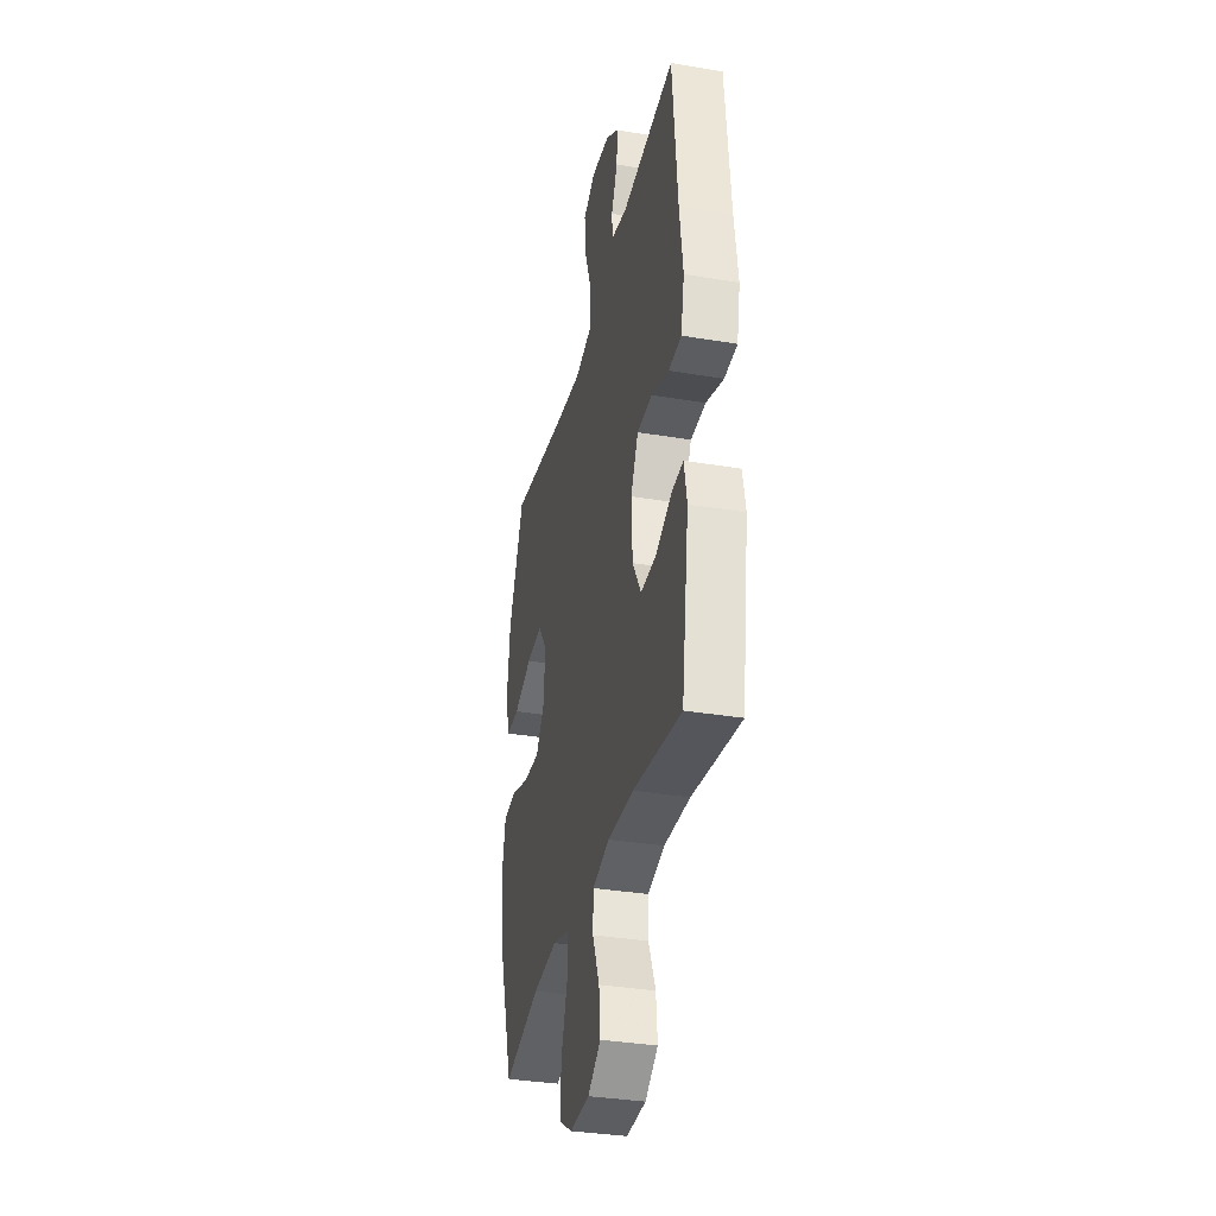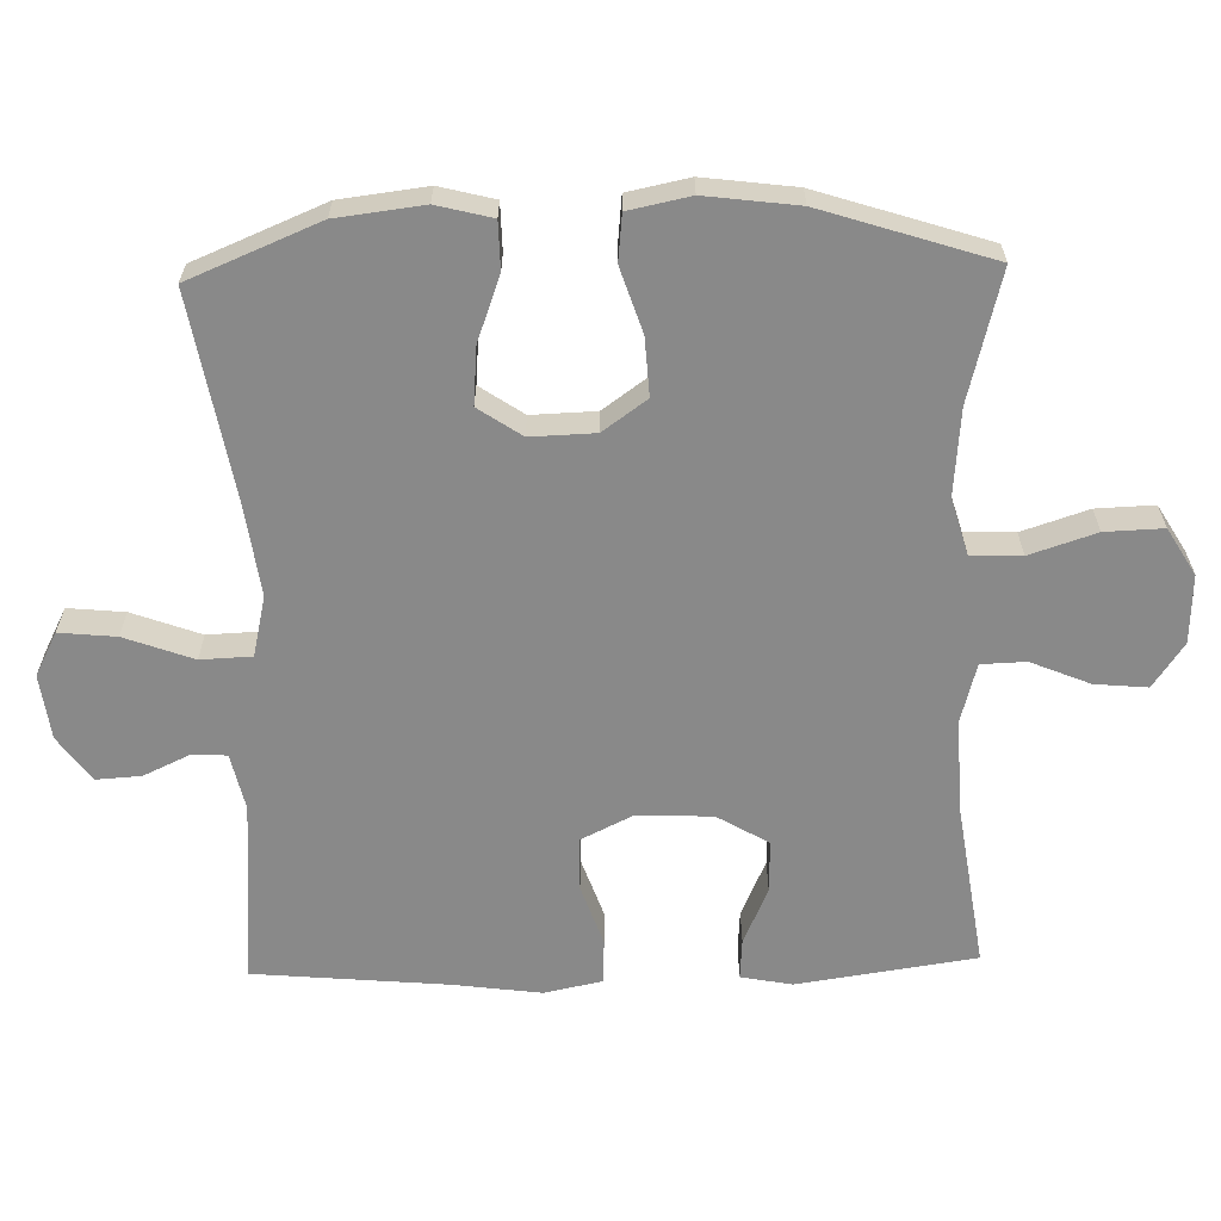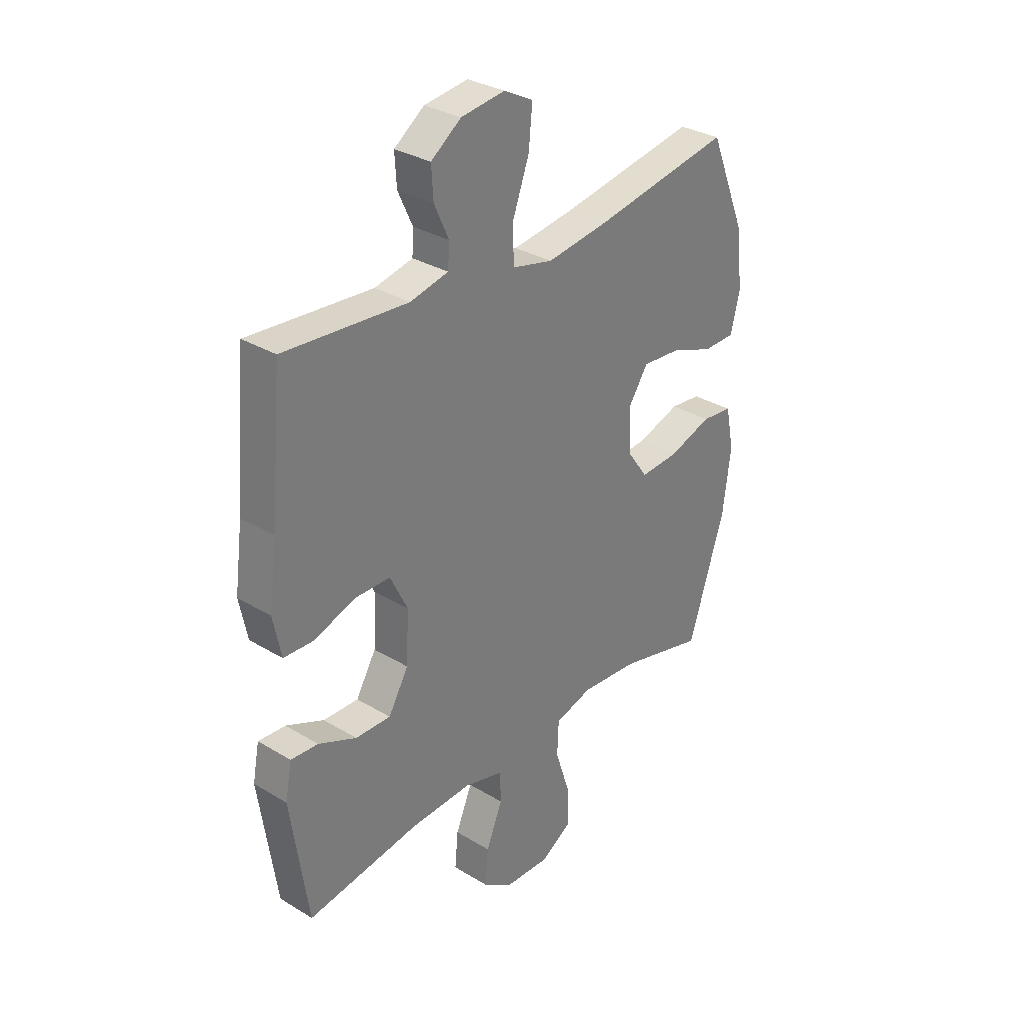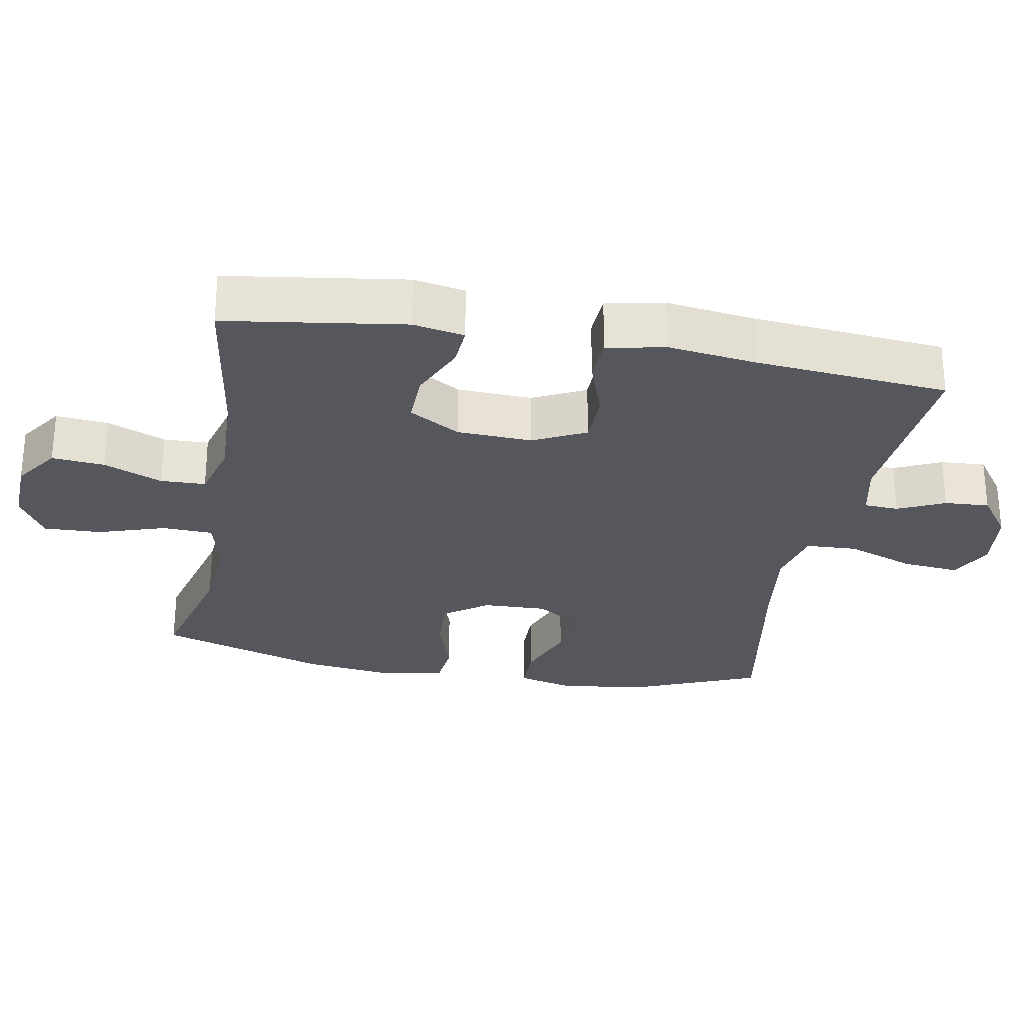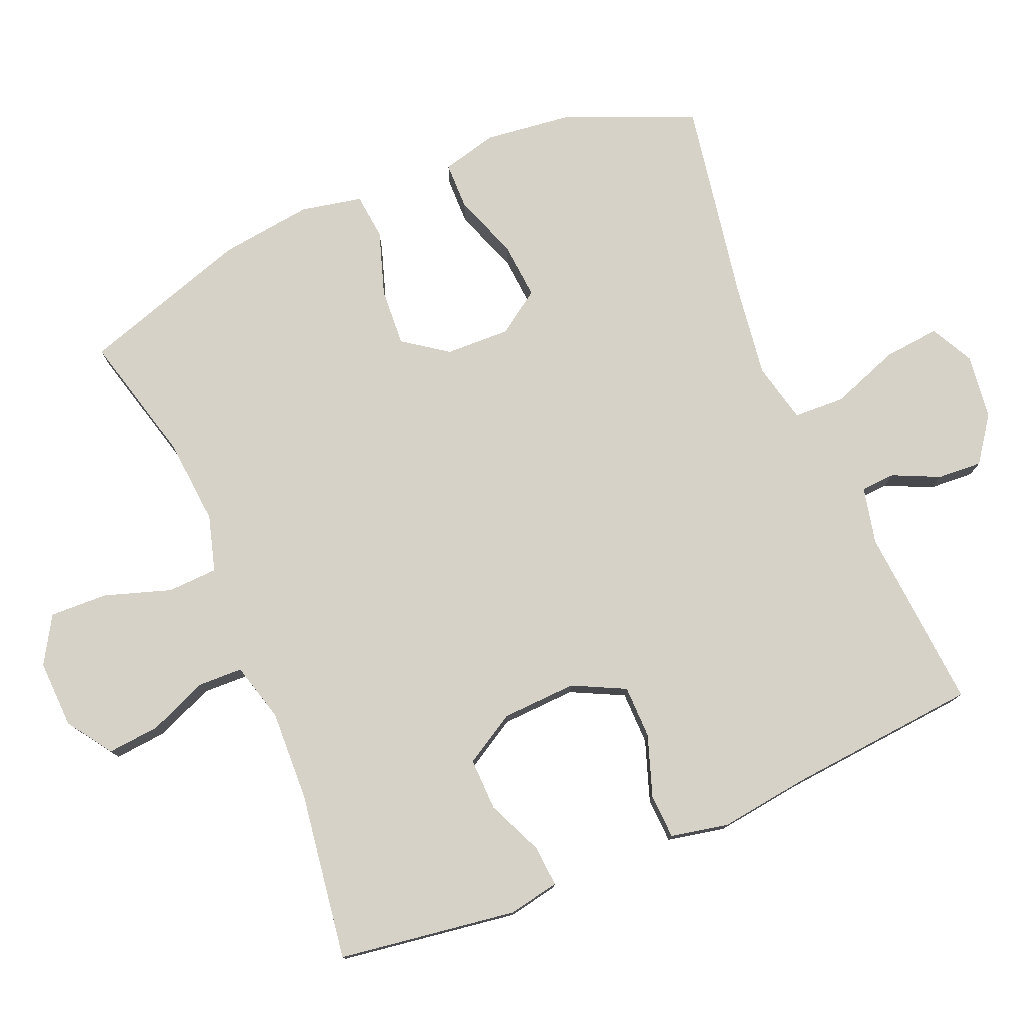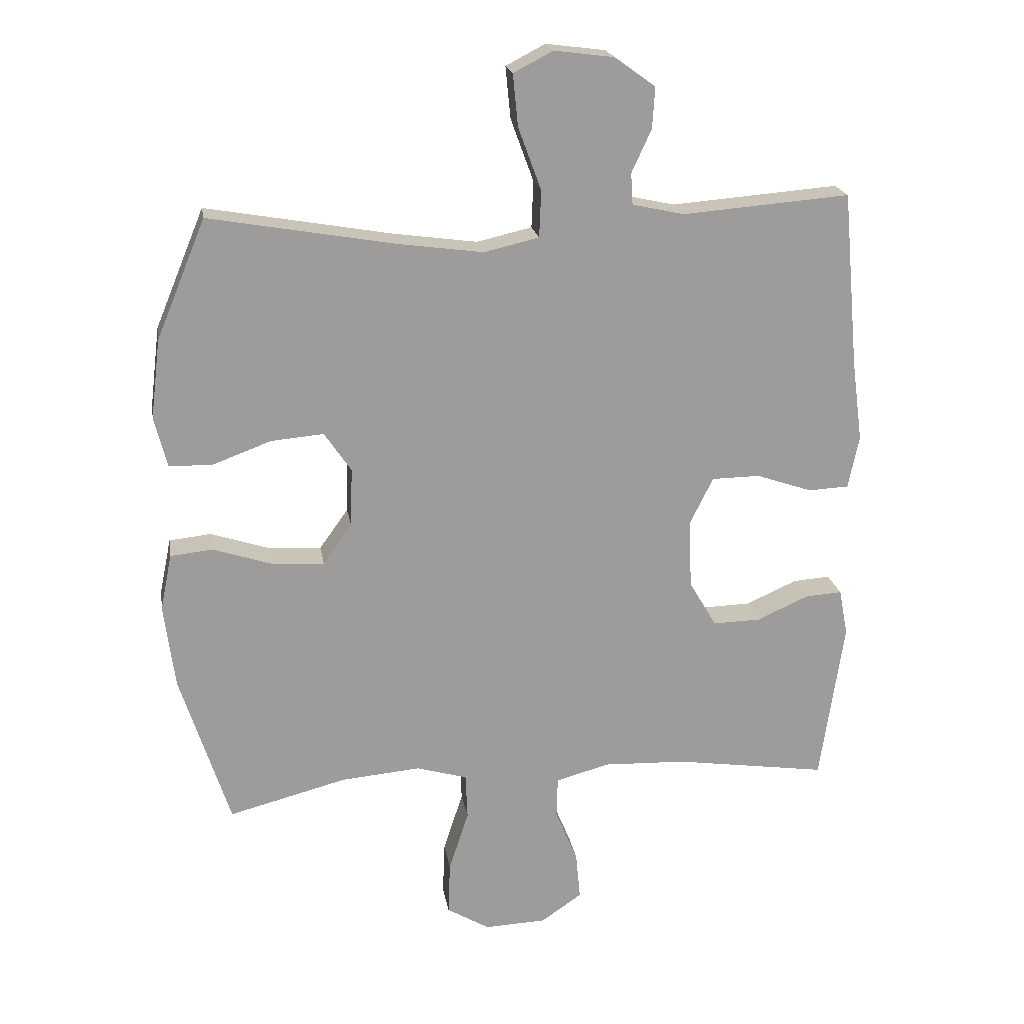
<metadata>
{"format":"obj","ext":"obj","renderer":"f3d","projection":"perspective","resolution":1024,"background":"white","views":[{"elev":-34.2,"azim":-102.8,"up":"+Z"},{"elev":-63.1,"azim":91.5,"up":"+Y"},{"elev":31.7,"azim":-49.5,"up":"+Z"},{"elev":-27.6,"azim":-100.3,"up":"+Y"},{"elev":77.5,"azim":-112.8,"up":"+Y"},{"elev":20.2,"azim":170.7,"up":"+Z"}]}
</metadata>
<code>
v -0.5 0.07 0.5
v -0.237 0.07 0.479
v -0.156 0.07 0.497
v -0.153 0.07 0.546
v -0.184 0.07 0.613
v -0.188 0.07 0.677
v -0.124 0.07 0.723
v -0.031 0.07 0.735
v 0.031 0.07 0.703
v 0.023 0.07 0.622
v -0.013 0.07 0.524
v -0.01 0.07 0.451
v 0.076 0.07 0.431
v 0.208 0.07 0.449
v 0.5 0.07 0.5
v 0.577 0.07 0.314
v 0.592 0.07 0.19
v 0.572 0.07 0.111
v 0.504 0.07 0.11
v 0.412 0.07 0.144
v 0.33 0.07 0.151
v 0.288 0.07 0.089
v 0.291 0.07 -0.003
v 0.336 0.07 -0.066
v 0.419 0.07 -0.061
v 0.511 0.07 -0.031
v 0.577 0.07 -0.038
v 0.595 0.07 -0.126
v 0.578 0.07 -0.258
v 0.5 0.07 -0.5
v 0.315 0.07 -0.452
v 0.191 0.07 -0.441
v 0.111 0.07 -0.464
v 0.108 0.07 -0.536
v 0.139 0.07 -0.631
v 0.142 0.07 -0.714
v 0.075 0.07 -0.754
v -0.022 0.07 -0.75
v -0.086 0.07 -0.706
v -0.079 0.07 -0.631
v -0.044 0.07 -0.547
v -0.046 0.07 -0.483
v -0.13 0.07 -0.46
v -0.26 0.07 -0.465
v -0.5 0.07 -0.5
v -0.537 0.07 -0.245
v -0.523 0.07 -0.172
v -0.465 0.07 -0.176
v -0.384 0.07 -0.212
v -0.309 0.07 -0.214
v -0.266 0.07 -0.141
v -0.261 0.07 -0.034
v -0.298 0.07 0.041
v -0.374 0.07 0.042
v -0.461 0.07 0.012
v -0.525 0.07 0.015
v -0.542 0.07 0.098
v -0.525 0.07 0.225
v -0.5 0 0.5
v -0.237 0 0.479
v -0.156 0 0.497
v -0.153 0 0.546
v -0.184 0 0.613
v -0.188 0 0.677
v -0.124 0 0.723
v -0.031 0 0.735
v 0.031 0 0.703
v 0.023 0 0.622
v -0.013 0 0.524
v -0.01 0 0.451
v 0.076 0 0.431
v 0.208 0 0.449
v 0.5 0 0.5
v 0.577 0 0.314
v 0.592 0 0.19
v 0.572 0 0.111
v 0.504 0 0.11
v 0.412 0 0.144
v 0.33 0 0.151
v 0.288 0 0.089
v 0.291 0 -0.003
v 0.336 0 -0.066
v 0.419 0 -0.061
v 0.511 0 -0.031
v 0.577 0 -0.038
v 0.595 0 -0.126
v 0.578 0 -0.258
v 0.5 0 -0.5
v 0.315 0 -0.452
v 0.191 0 -0.441
v 0.111 0 -0.464
v 0.108 0 -0.536
v 0.139 0 -0.631
v 0.142 0 -0.714
v 0.075 0 -0.754
v -0.022 0 -0.75
v -0.086 0 -0.706
v -0.079 0 -0.631
v -0.044 0 -0.547
v -0.046 0 -0.483
v -0.13 0 -0.46
v -0.26 0 -0.465
v -0.5 0 -0.5
v -0.537 0 -0.245
v -0.523 0 -0.172
v -0.465 0 -0.176
v -0.384 0 -0.212
v -0.309 0 -0.214
v -0.266 0 -0.141
v -0.261 0 -0.034
v -0.298 0 0.041
v -0.374 0 0.042
v -0.461 0 0.012
v -0.525 0 0.015
v -0.542 0 0.098
v -0.525 0 0.225
f 55 56 57 58
f 54 55 58 1
f 53 54 1 2
f 52 53 2 3
f 51 52 3
f 46 47 48 49
f 44 45 46 49
f 43 44 49 50
f 42 43 50 51
f 38 39 40 41
f 38 41 42
f 37 38 42
f 34 35 36 37
f 33 34 37 42
f 32 33 42 51
f 28 29 30 31
f 25 26 27 28
f 24 25 28 31
f 23 24 31 32
f 17 18 19 20
f 17 20 21
f 14 15 16 17
f 13 14 17 21
f 12 13 21 22
f 8 9 10 11
f 8 11 12
f 7 8 12
f 4 5 6 7
f 3 4 7 12
f 22 23 32 51
f 3 12 22 51
f 116 115 114 113
f 59 116 113 112
f 60 59 112 111
f 61 60 111 110
f 61 110 109
f 107 106 105 104
f 107 104 103 102
f 108 107 102 101
f 109 108 101 100
f 99 98 97 96
f 100 99 96
f 100 96 95
f 95 94 93 92
f 100 95 92 91
f 109 100 91 90
f 89 88 87 86
f 86 85 84 83
f 89 86 83 82
f 90 89 82 81
f 78 77 76 75
f 79 78 75
f 75 74 73 72
f 79 75 72 71
f 80 79 71 70
f 69 68 67 66
f 70 69 66
f 70 66 65
f 65 64 63 62
f 70 65 62 61
f 109 90 81 80
f 109 80 70 61
f 1 59 60 2
f 2 60 61 3
f 3 61 62 4
f 4 62 63 5
f 5 63 64 6
f 6 64 65 7
f 7 65 66 8
f 8 66 67 9
f 9 67 68 10
f 10 68 69 11
f 11 69 70 12
f 12 70 71 13
f 13 71 72 14
f 14 72 73 15
f 15 73 74 16
f 16 74 75 17
f 17 75 76 18
f 18 76 77 19
f 19 77 78 20
f 20 78 79 21
f 21 79 80 22
f 22 80 81 23
f 23 81 82 24
f 24 82 83 25
f 25 83 84 26
f 26 84 85 27
f 27 85 86 28
f 28 86 87 29
f 29 87 88 30
f 30 88 89 31
f 31 89 90 32
f 32 90 91 33
f 33 91 92 34
f 34 92 93 35
f 35 93 94 36
f 36 94 95 37
f 37 95 96 38
f 38 96 97 39
f 39 97 98 40
f 40 98 99 41
f 41 99 100 42
f 42 100 101 43
f 43 101 102 44
f 44 102 103 45
f 45 103 104 46
f 46 104 105 47
f 47 105 106 48
f 48 106 107 49
f 49 107 108 50
f 50 108 109 51
f 51 109 110 52
f 52 110 111 53
f 53 111 112 54
f 54 112 113 55
f 55 113 114 56
f 56 114 115 57
f 57 115 116 58
f 58 116 59 1

</code>
